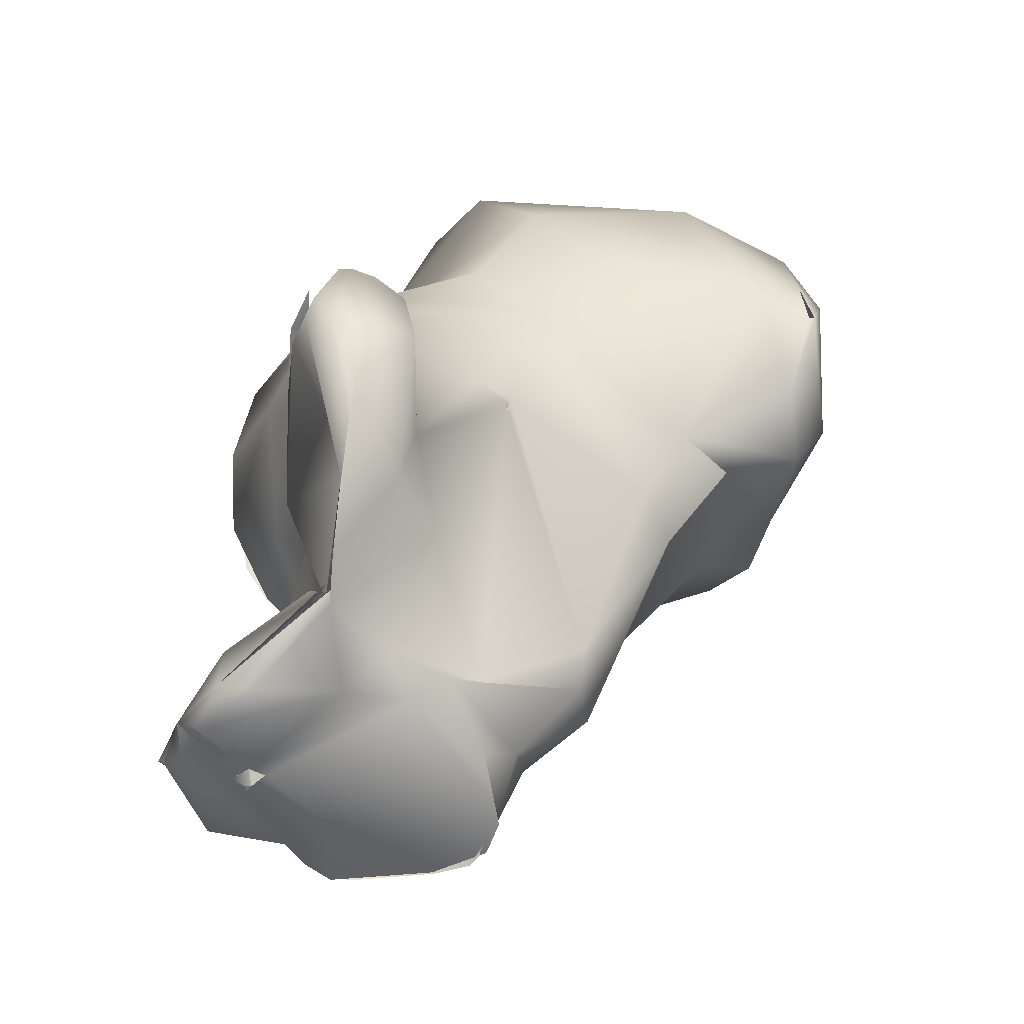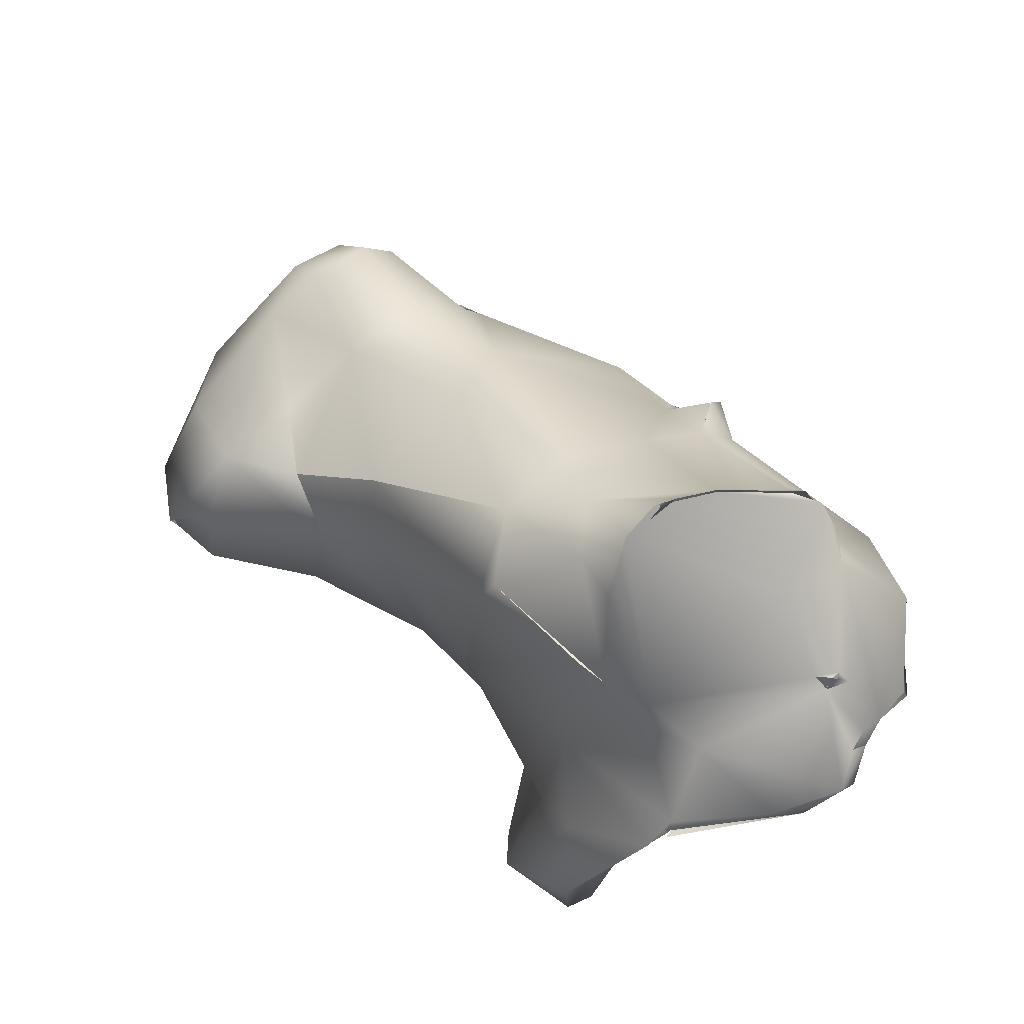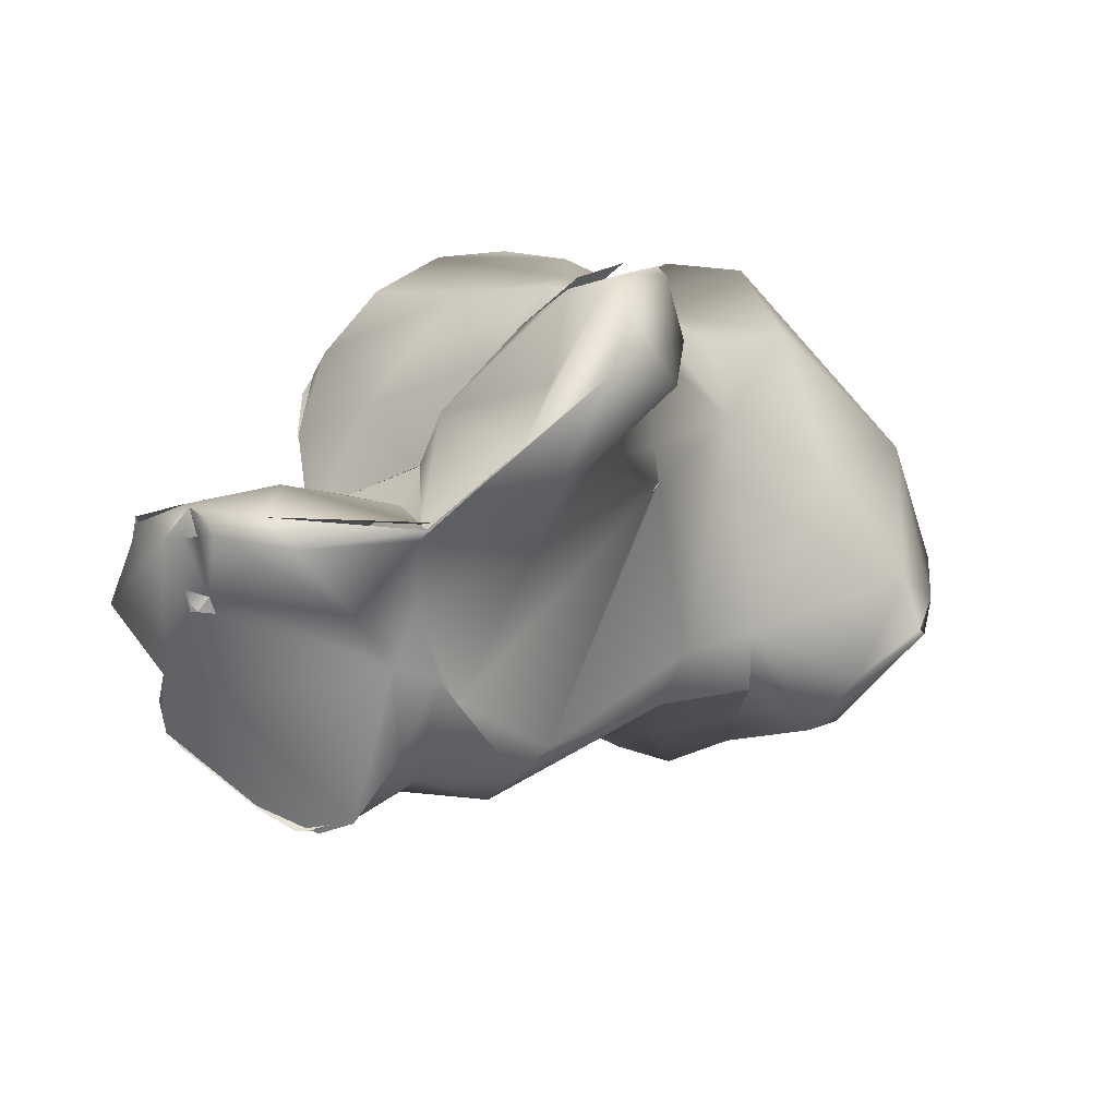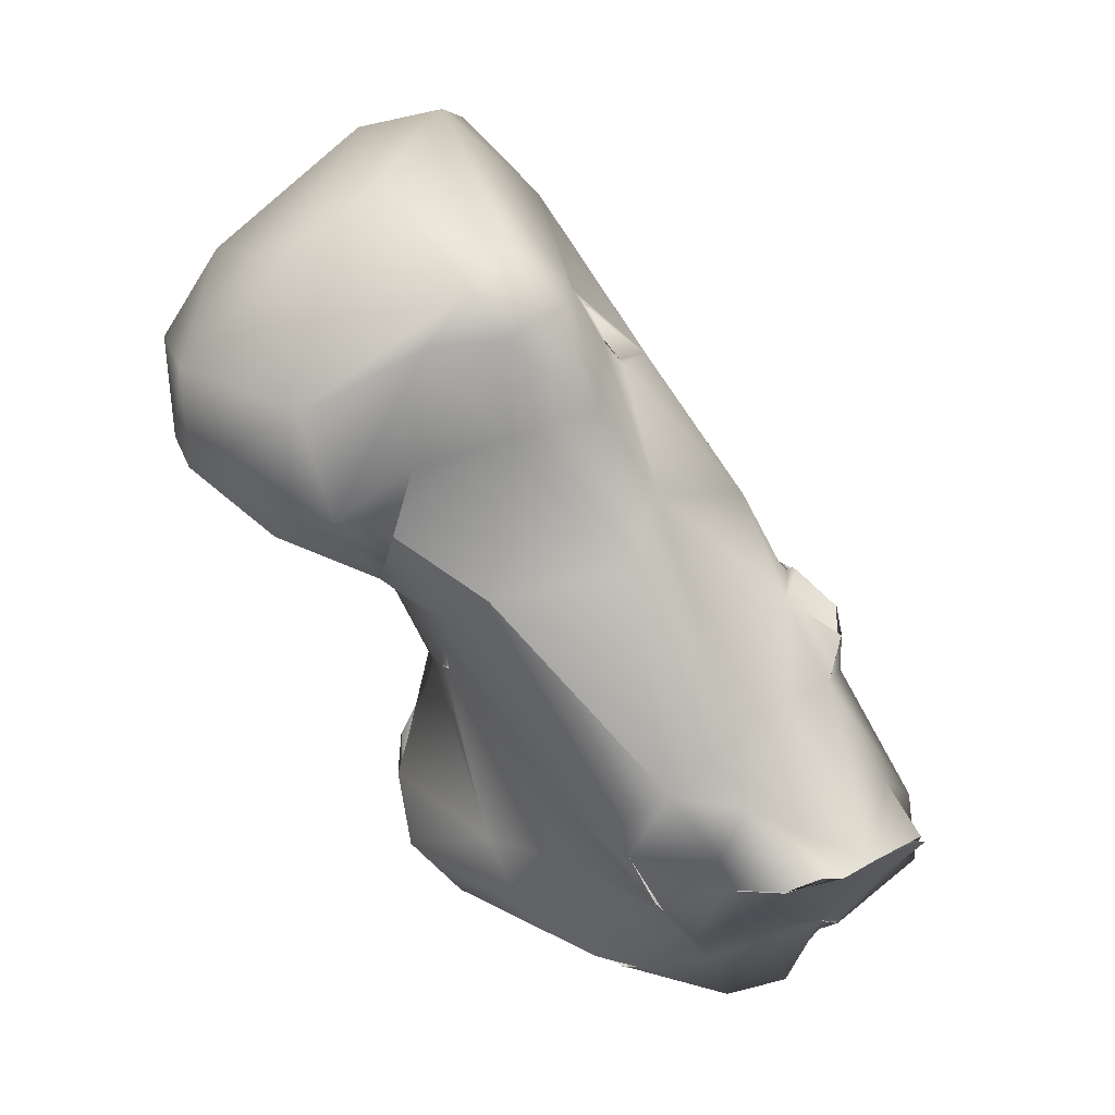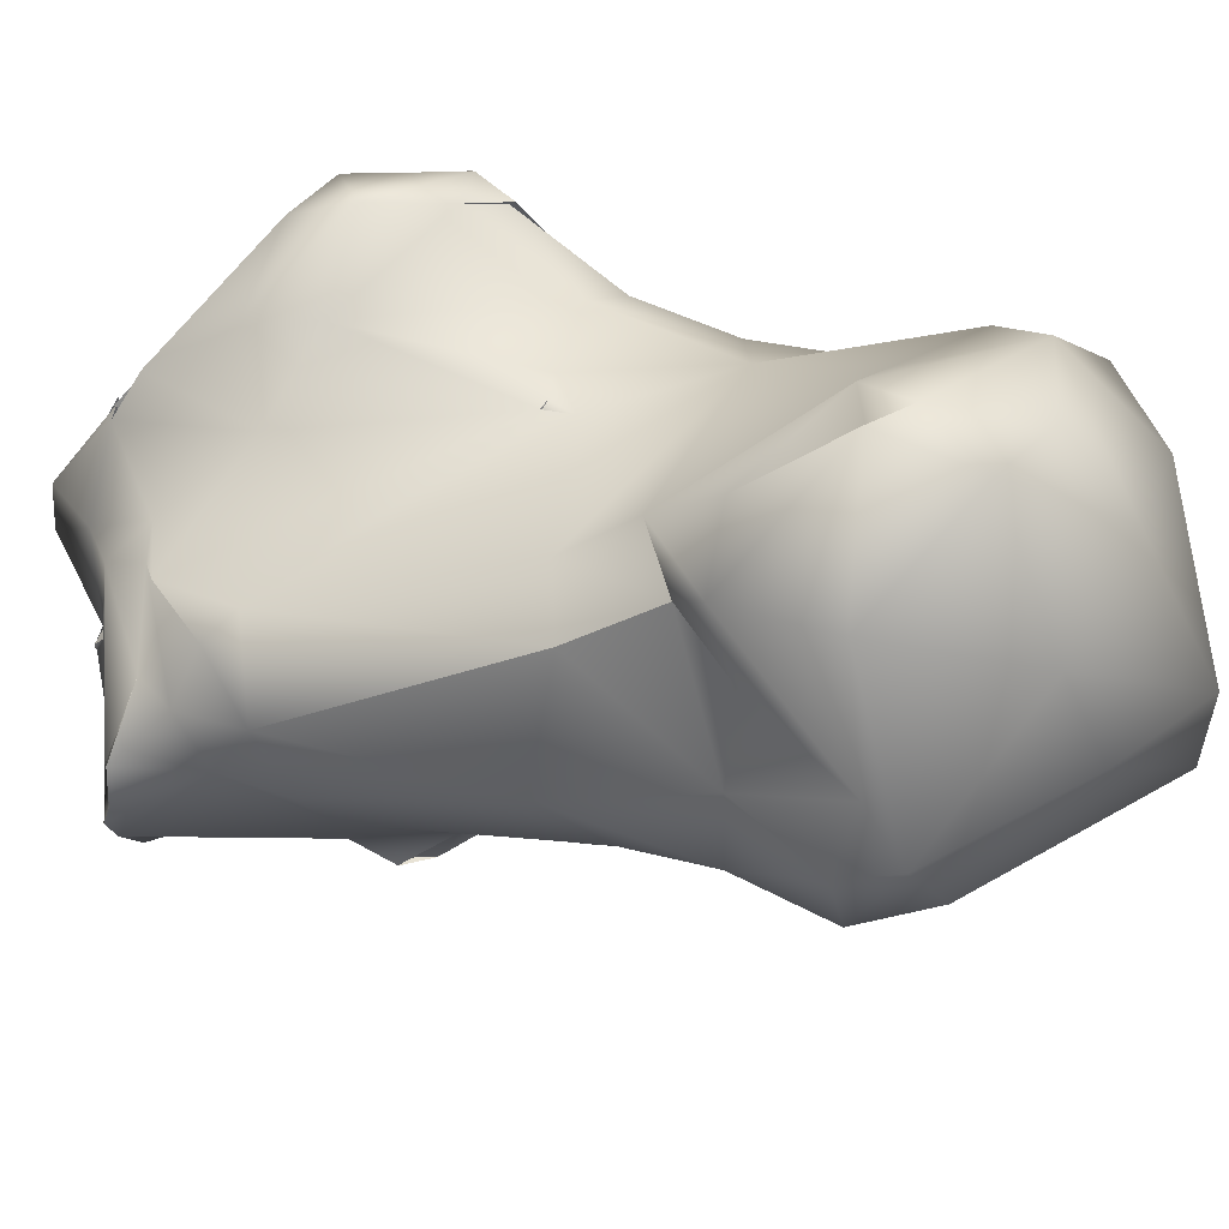
<metadata>
{"format":"obj","ext":"obj","renderer":"f3d","projection":"perspective","resolution":1024,"background":"white","views":[{"elev":-78.1,"azim":72.0,"up":"+Y"},{"elev":-53.5,"azim":-130.9,"up":"+Y"},{"elev":-75.7,"azim":26.1,"up":"+Y"},{"elev":-6.0,"azim":-168.4,"up":"+Y"},{"elev":-65.3,"azim":69.2,"up":"+Z"}]}
</metadata>
<code>
o FJ3360.obj_grp1.2000
v -0.3636 -0.2046 -0.3046
v -0.3461 -0.2165 -0.3159
v -0.3354 -0.1992 -0.3191
v -0.3639 -0.1933 -0.2914
v -0.3715 -0.2347 -0.2795
v -0.3463 -0.1815 -0.3061
v -0.3085 -0.1175 -0.2521
v -0.3339 -0.1379 -0.2018
v -0.3878 -0.2607 -0.2546
v -0.3678 -0.205 -0.2555
v -0.3752 -0.2141 -0.2515
v -0.3432 -0.2464 -0.2926
v -0.3209 -0.2182 -0.3178
v -0.3636 -0.1947 -0.2536
v -0.3684 -0.205 -0.2554
v -0.3715 -0.2118 -0.2483
v -0.3772 -0.2037 -0.216
v -0.3569 -0.1864 -0.2511
v -0.3587 -0.1917 -0.2491
v -0.3566 -0.1867 -0.2512
v -0.3621 -0.1916 -0.2454
v -0.2973 -0.1566 -0.2999
v -0.4466 -0.308 -0.1974
v -0.4421 -0.3251 -0.1996
v -0.4449 -0.3196 -0.1856
v -0.4467 -0.3078 -0.1974
v -0.4442 -0.2962 -0.1888
v -0.4268 -0.2945 -0.2011
v -0.4453 -0.3094 -0.1962
v -0.4439 -0.2963 -0.1888
v -0.4288 -0.282 -0.1834
v -0.4261 -0.2826 -0.19
v -0.4353 -0.2888 -0.1785
v -0.4439 -0.2963 -0.1888
v -0.3781 -0.2897 -0.2638
v -0.4123 -0.2563 -0.2097
v -0.415 -0.2653 -0.1938
v -0.3907 -0.2262 -0.188
v -0.3301 -0.2994 -0.2676
v -0.3104 -0.2564 -0.2978
v -0.2702 -0.1835 -0.3139
v -0.2804 -0.126 -0.2641
v -0.3096 -0.1128 -0.2235
v -0.3102 -0.122 -0.1691
v -0.4489 -0.3957 -0.2243
v -0.4578 -0.3903 -0.2135
v -0.4736 -0.3813 -0.1847
v -0.4163 -0.3719 -0.2343
v -0.4292 -0.3324 -0.2169
v -0.4606 -0.3609 -0.1785
v -0.3914 -0.3676 -0.2516
v -0.4129 -0.3483 -0.2408
v -0.4669 -0.3654 -0.1434
v -0.4327 -0.308 -0.1705
v -0.4233 -0.2797 -0.1938
v -0.4199 -0.2781 -0.1915
v -0.4264 -0.2825 -0.1901
v -0.4132 -0.2744 -0.1797
v -0.408 -0.2833 -0.1674
v -0.4195 -0.2738 -0.1939
v -0.4201 -0.2777 -0.1917
v -0.4147 -0.273 -0.1895
v -0.4167 -0.2768 -0.1909
v -0.4173 -0.2767 -0.1813
v -0.4173 -0.2767 -0.1813
v -0.407 -0.2838 -0.1678
v -0.384 -0.2314 -0.1501
v -0.277 -0.2403 -0.322
v -0.3404 -0.1684 -0.1656
v -0.2353 -0.1739 -0.287
v -0.2959 -0.1197 -0.167
v -0.442 -0.3967 -0.2285
v -0.4287 -0.4011 -0.2291
v -0.4577 -0.3902 -0.2125
v -0.4747 -0.3834 -0.1781
v -0.4706 -0.3826 -0.1883
v -0.4479 -0.4025 -0.1705
v -0.4635 -0.3915 -0.1579
v -0.4708 -0.3858 -0.1667
v -0.4647 -0.379 -0.161
v -0.4416 -0.3958 -0.2281
v -0.429 -0.4006 -0.2282
v -0.4051 -0.3888 -0.2282
v -0.4236 -0.315 -0.1551
v -0.4138 -0.3054 -0.1481
v -0.4137 -0.3 -0.1473
v -0.409 -0.2879 -0.1362
v -0.3945 -0.2671 -0.1488
v -0.3977 -0.2669 -0.1386
v -0.2998 -0.2778 -0.2835
v -0.2862 -0.2747 -0.3091
v -0.2296 -0.2193 -0.3068
v -0.3248 -0.1714 -0.1477
v -0.2387 -0.1499 -0.2095
v -0.2857 -0.1282 -0.1497
v -0.3894 -0.4199 -0.1827
v -0.4679 -0.3902 -0.1294
v -0.4578 -0.3725 -0.1186
v -0.4046 -0.4005 -0.2157
v -0.4246 -0.3451 -0.1352
v -0.3751 -0.388 -0.2428
v -0.3972 -0.3445 -0.1523
v -0.4039 -0.3283 -0.1572
v -0.4157 -0.3189 -0.1517
v -0.4086 -0.3092 -0.1471
v -0.4157 -0.3189 -0.1515
v -0.424 -0.3142 -0.1535
v -0.4046 -0.2794 -0.1217
v -0.4071 -0.2789 -0.1216
v -0.3759 -0.3044 -0.1193
v -0.4099 -0.2868 -0.1361
v -0.2998 -0.2778 -0.2835
v -0.3126 -0.3072 -0.2515
v -0.3301 -0.2994 -0.2676
v -0.4004 -0.2682 -0.1097
v -0.3932 -0.2625 -0.1055
v -0.4077 -0.2791 -0.1216
v -0.386 -0.2684 -0.09983
v -0.3946 -0.263 -0.106
v -0.2615 -0.2784 -0.2974
v -0.2888 -0.2901 -0.2602
v -0.2312 -0.2539 -0.3002
v -0.2998 -0.2778 -0.2835
v -0.3584 -0.2335 -0.09678
v -0.2319 -0.2526 -0.2983
v -0.3411 -0.2216 -0.1029
v -0.3091 -0.191 -0.1315
v -0.261 -0.1445 -0.1428
v -0.2864 -0.1292 -0.1524
v -0.44 -0.4134 -0.1388
v -0.4329 -0.4128 -0.1434
v -0.4385 -0.4117 -0.132
v -0.4363 -0.4159 -0.1141
v -0.4433 -0.4033 -0.1075
v -0.4432 -0.4031 -0.1053
v -0.3796 -0.4086 -0.1947
v -0.3623 -0.381 -0.2399
v -0.3786 -0.4057 -0.2061
v -0.4067 -0.3622 -0.1333
v -0.3608 -0.2512 -0.08972
v -0.223 -0.2417 -0.2923
v -0.2165 -0.2049 -0.2877
v -0.3073 -0.223 -0.121
v -0.2093 -0.2036 -0.241
v -0.4319 -0.4142 -0.1371
v -0.4381 -0.4142 -0.138
v -0.4375 -0.4149 -0.1398
v -0.4374 -0.4149 -0.1398
v -0.4382 -0.4143 -0.1376
v -0.4402 -0.4136 -0.1389
v -0.4321 -0.4138 -0.1372
v -0.4374 -0.4147 -0.1398
v -0.4329 -0.4128 -0.1433
v -0.432 -0.4143 -0.1372
v -0.3905 -0.4277 -0.1601
v -0.4258 -0.4084 -0.1079
v -0.2965 -0.3179 -0.1894
v -0.365 -0.3359 -0.1483
v -0.3306 -0.2849 -0.09997
v -0.2941 -0.3076 -0.1899
v -0.2629 -0.2666 -0.1875
v -0.3608 -0.2512 -0.08992
v -0.3362 -0.2331 -0.09017
v -0.2287 -0.2549 -0.2759
v -0.2371 -0.2382 -0.2286
v -0.3251 -0.2265 -0.09552
v -0.313 -0.2279 -0.09965
v -0.2847 -0.244 -0.1334
v -0.2348 -0.1628 -0.1561
v -0.3944 -0.443 -0.1305
v -0.4157 -0.4379 -0.1162
v -0.4236 -0.4242 -0.1168
v -0.4292 -0.4181 -0.116
v -0.4232 -0.4239 -0.1168
v -0.4235 -0.4155 -0.1085
v -0.4235 -0.4155 -0.1085
v -0.3763 -0.4109 -0.1719
v -0.4235 -0.4155 -0.1085
v -0.3965 -0.4048 -0.1161
v -0.3833 -0.3799 -0.1329
v -0.365 -0.4067 -0.1387
v -0.3369 -0.3901 -0.1757
v -0.3566 -0.3874 -0.1331
v -0.3289 -0.3344 -0.1197
v -0.3036 -0.236 -0.1157
v -0.2941 -0.2401 -0.1109
v -0.3251 -0.2265 -0.09552
v -0.2924 -0.2445 -0.1107
v -0.2305 -0.2053 -0.1792
v -0.3987 -0.4376 -0.1183
v -0.4168 -0.432 -0.1107
v -0.361 -0.4319 -0.1467
v -0.3164 -0.4061 -0.156
v -0.3565 -0.3875 -0.1332
v -0.3833 -0.3799 -0.1329
v -0.365 -0.4067 -0.1387
v -0.3044 -0.3826 -0.1579
v -0.343 -0.3829 -0.121
v -0.3136 -0.3527 -0.127
v -0.3198 -0.3582 -0.1316
v -0.3048 -0.336 -0.1148
v -0.2937 -0.3166 -0.1872
v -0.297 -0.3172 -0.189
v -0.2896 -0.3161 -0.1753
v -0.2981 -0.3242 -0.1065
v -0.2775 -0.3115 -0.1395
v -0.2925 -0.29 -0.1112
v -0.2741 -0.2623 -0.1337
v -0.2576 -0.2351 -0.164
v -0.2836 -0.2569 -0.1193
v -0.2891 -0.2491 -0.1166
v -0.289 -0.2491 -0.1166
v -0.2925 -0.2447 -0.1109
v -0.2939 -0.2407 -0.1105
v -0.2943 -0.2409 -0.1107
v -0.3563 -0.432 -0.1453
v -0.3585 -0.4292 -0.1427
v -0.3546 -0.4323 -0.1432
v -0.3444 -0.4283 -0.1425
v -0.357 -0.4325 -0.1444
v -0.3585 -0.4292 -0.1432
v -0.3229 -0.3611 -0.1295
v -0.319 -0.3578 -0.1321
v -0.319 -0.3578 -0.1321
v -0.3182 -0.3584 -0.1285
v -0.3141 -0.353 -0.1253
v -0.2748 -0.2989 -0.1297
v -0.3207 -0.4172 -0.1372
v -0.287 -0.403 -0.131
v -0.3077 -0.3664 -0.1093
v -0.2893 -0.3663 -0.1053
v -0.2948 -0.3525 -0.1167
v -0.2948 -0.3525 -0.1167
v -0.2848 -0.3662 -0.1033
v -0.2626 -0.3418 -0.1232
v -0.2703 -0.369 -0.1088
v -0.286 -0.3304 -0.1117
v -0.2863 -0.3306 -0.1122
v -0.2703 -0.321 -0.125
v -0.2704 -0.3847 -0.1466
v -0.3056 -0.3971 -0.1262
v -0.2628 -0.3565 -0.1391
v -0.278 -0.3838 -0.1086
v -0.2823 -0.3618 -0.1094
v -0.2823 -0.3618 -0.1094
v -0.2605 -0.3403 -0.126
v -0.2602 -0.3554 -0.1129
v -0.2587 -0.3542 -0.117
v -0.2736 -0.3919 -0.1174
v -0.2707 -0.3706 -0.1082
v -0.2693 -0.3671 -0.1055
v -0.2605 -0.3403 -0.126
f 3 2 1
f 1 2 5
f 6 3 1
f 1 4 6
f 6 4 7
f 5 9 10
f 10 9 11
f 12 2 13
f 2 12 5
f 1 5 4
f 10 4 5
f 15 11 16
f 16 17 14
f 13 2 3
f 4 10 18
f 14 18 10
f 14 19 18
f 20 21 18
f 14 21 19
f 19 21 20
f 17 21 14
f 21 17 18
f 6 22 3
f 18 8 4
f 4 8 7
f 24 25 26
f 26 25 27
f 23 28 24
f 30 28 29
f 30 31 28
f 28 31 32
f 33 31 34
f 52 9 35
f 36 11 9
f 37 38 36
f 5 35 9
f 35 5 12
f 12 39 35
f 36 17 11
f 38 17 36
f 40 12 13
f 16 14 10
f 11 17 16
f 17 8 18
f 41 3 22
f 22 6 7
f 22 7 42
f 42 41 22
f 8 43 7
f 48 45 46
f 49 48 46
f 46 47 50
f 49 46 24
f 24 46 50
f 49 9 52
f 28 49 24
f 24 53 25
f 25 54 27
f 9 28 36
f 28 9 49
f 27 54 33
f 28 32 55
f 56 55 57
f 32 56 57
f 31 33 58
f 59 33 54
f 28 55 36
f 55 60 36
f 36 60 37
f 55 61 37
f 61 62 37
f 56 61 55
f 62 58 37
f 38 37 58
f 32 62 56
f 32 31 64
f 31 58 65
f 61 63 62
f 64 62 32
f 62 65 58
f 38 58 66
f 59 58 33
f 13 3 68
f 67 8 38
f 3 41 68
f 17 38 8
f 70 41 42
f 42 7 43
f 8 44 43
f 43 71 42
f 43 44 71
f 72 75 74
f 74 75 76
f 75 77 78
f 75 78 79
f 45 82 81
f 48 82 45
f 83 82 48
f 50 47 79
f 79 80 50
f 50 80 53
f 53 80 97
f 79 78 80
f 50 53 24
f 48 52 51
f 49 52 48
f 35 51 52
f 25 84 54
f 84 85 54
f 85 86 54
f 88 67 38
f 39 12 90
f 88 89 67
f 13 91 40
f 68 91 13
f 41 92 68
f 44 69 93
f 8 69 44
f 70 42 94
f 94 42 71
f 96 77 73
f 77 72 73
f 75 72 77
f 53 97 98
f 99 82 83
f 78 97 80
f 83 48 51
f 101 83 51
f 25 53 84
f 53 100 84
f 100 53 98
f 100 102 84
f 103 84 102
f 105 104 103
f 106 85 107
f 85 106 105
f 103 104 84
f 51 35 39
f 54 86 66
f 85 108 86
f 105 109 85
f 66 86 87
f 110 109 105
f 86 108 111
f 112 113 114
f 38 66 88
f 88 66 87
f 87 89 88
f 89 87 115
f 116 89 115
f 87 117 115
f 109 118 119
f 116 67 89
f 120 121 91
f 120 91 122
f 90 12 40
f 40 91 123
f 121 123 91
f 116 124 67
f 122 125 120
f 68 122 91
f 69 8 67
f 69 67 124
f 124 126 69
f 122 68 92
f 126 93 69
f 126 127 93
f 41 70 92
f 95 44 93
f 127 95 93
f 94 71 128
f 128 71 129
f 44 95 71
f 77 130 78
f 130 77 131
f 130 132 78
f 78 133 97
f 97 133 134
f 98 97 134
f 96 73 99
f 134 135 98
f 83 101 136
f 83 136 99
f 98 135 100
f 137 101 51
f 101 137 138
f 139 102 100
f 137 51 114
f 114 113 137
f 118 109 110
f 118 140 119
f 112 121 113
f 122 92 141
f 141 92 142
f 142 92 70
f 144 142 70
f 70 94 144
f 169 94 128
f 77 96 131
f 145 131 96
f 146 132 130
f 147 130 131
f 148 149 150
f 147 153 151
f 152 154 146
f 154 132 146
f 132 133 78
f 132 145 133
f 99 136 96
f 134 133 156
f 135 139 100
f 137 157 138
f 103 158 105
f 158 103 102
f 105 158 110
f 110 159 118
f 137 113 160
f 157 137 160
f 121 161 113
f 160 113 161
f 124 162 163
f 162 124 116
f 121 120 164
f 165 121 164
f 121 165 161
f 163 126 124
f 125 164 120
f 126 166 167
f 141 164 125
f 141 144 164
f 126 143 127
f 142 144 141
f 143 168 127
f 168 128 127
f 169 128 168
f 128 95 127
f 169 144 94
f 155 145 96
f 155 171 145
f 171 155 170
f 145 171 172
f 133 145 173
f 172 173 145
f 174 175 173
f 173 175 133
f 172 171 176
f 96 177 155
f 178 156 133
f 177 136 138
f 177 96 136
f 179 139 135
f 179 135 156
f 180 139 179
f 181 180 179
f 182 138 157
f 183 158 102
f 183 102 180
f 180 102 139
f 159 110 184
f 159 140 118
f 185 143 167
f 186 185 167
f 126 163 187
f 126 167 143
f 163 167 187
f 163 188 167
f 164 144 165
f 161 165 189
f 144 189 165
f 189 144 169
f 169 168 189
f 171 190 191
f 190 179 156
f 191 190 156
f 190 171 170
f 171 191 176
f 178 191 156
f 155 177 192
f 192 177 182
f 177 138 182
f 194 195 196
f 182 157 197
f 198 158 183
f 202 197 157
f 198 199 158
f 198 200 199
f 199 184 158
f 201 184 199
f 184 110 158
f 202 203 160
f 160 204 202
f 160 161 204
f 204 161 206
f 207 159 205
f 188 163 207
f 140 159 163
f 159 207 163
f 210 188 207
f 206 161 208
f 209 208 161
f 168 210 209
f 208 209 210
f 185 168 143
f 185 211 168
f 210 168 212
f 213 212 214
f 212 213 210
f 167 188 215
f 186 211 185
f 209 161 189
f 209 189 168
f 170 155 192
f 190 170 216
f 190 217 179
f 170 192 216
f 218 217 190
f 182 219 192
f 181 179 217
f 182 193 219
f 194 196 221
f 193 182 197
f 221 198 183
f 222 200 198
f 197 202 204
f 223 222 225
f 224 225 226
f 184 201 205
f 204 206 197
f 159 184 205
f 206 208 227
f 227 210 207
f 227 208 210
f 220 228 221
f 219 229 228
f 229 219 193
f 198 221 228
f 230 198 231
f 225 232 226
f 233 201 199
f 222 198 230
f 222 230 225
f 230 232 225
f 232 230 234
f 197 206 242
f 206 235 242
f 236 237 201
f 237 205 238
f 238 205 201
f 206 227 235
f 237 239 207
f 237 207 205
f 207 239 227
f 229 193 240
f 228 241 198
f 240 193 197
f 231 198 241
f 242 240 197
f 228 243 241
f 241 243 231
f 236 201 233
f 234 244 232
f 245 236 233
f 246 247 248
f 247 246 239
f 236 247 237
f 237 247 239
f 240 249 229
f 229 249 228
f 249 243 228
f 248 240 242
f 250 249 248
f 250 243 249
f 250 231 243
f 249 240 248
f 251 244 234
f 247 250 248
f 242 252 248

</code>
